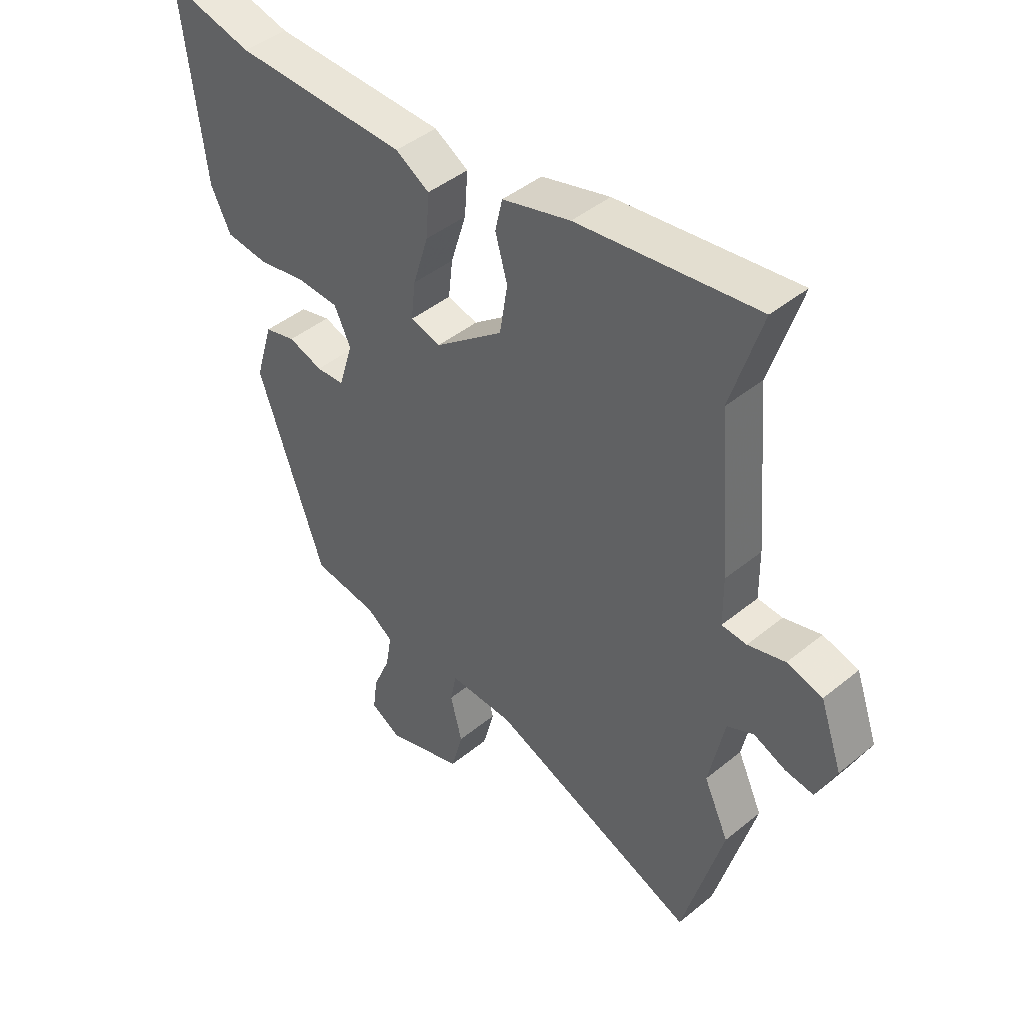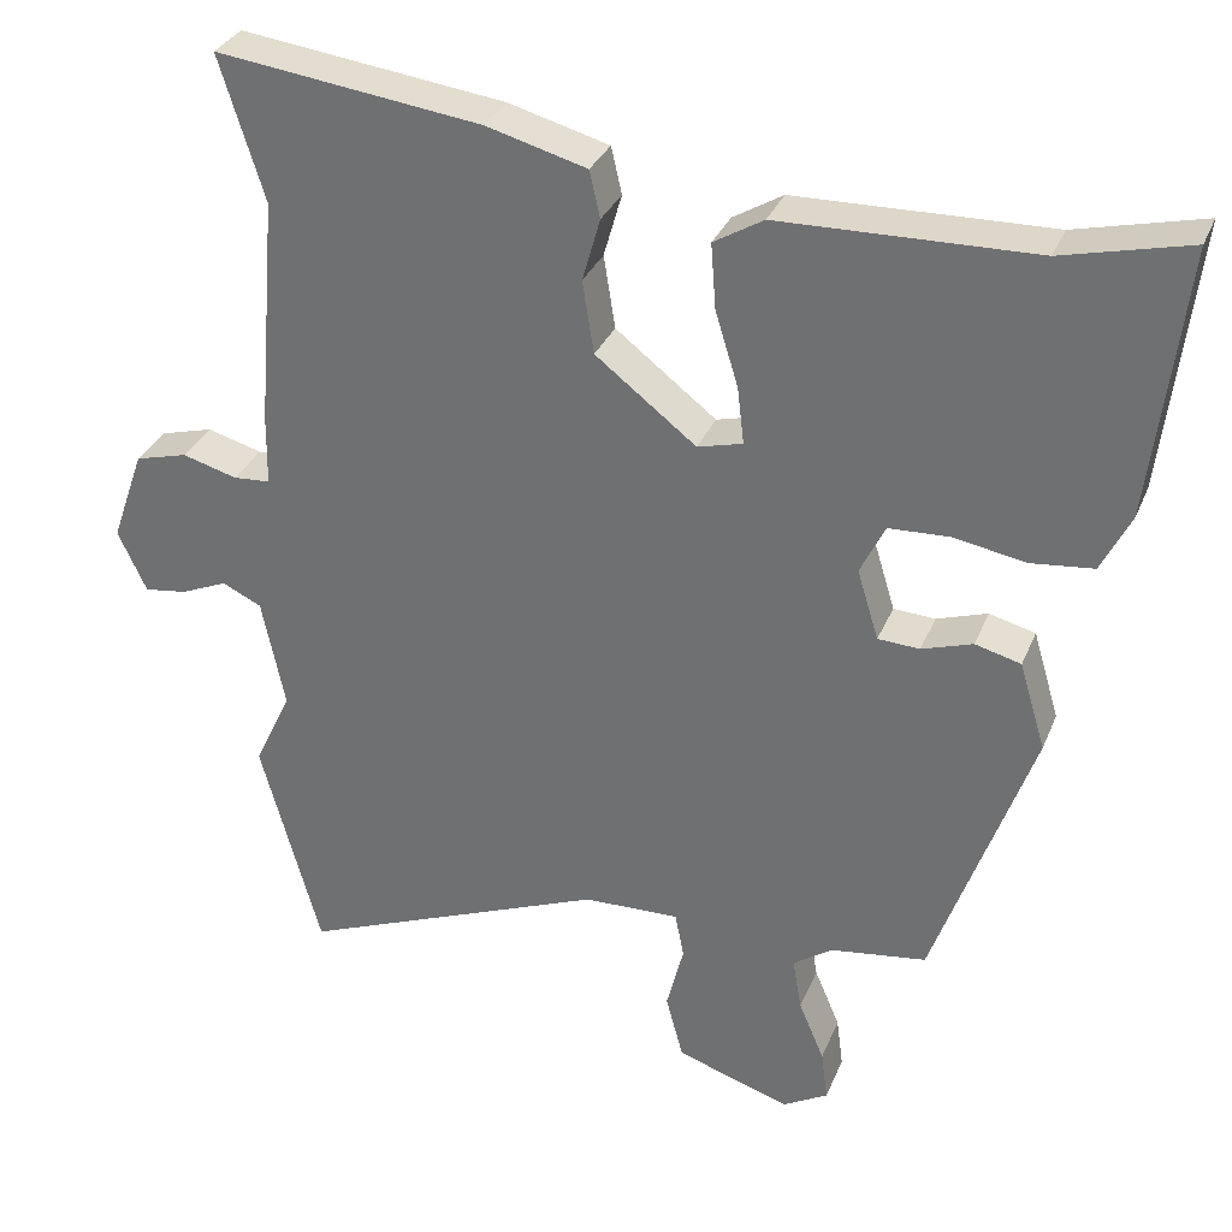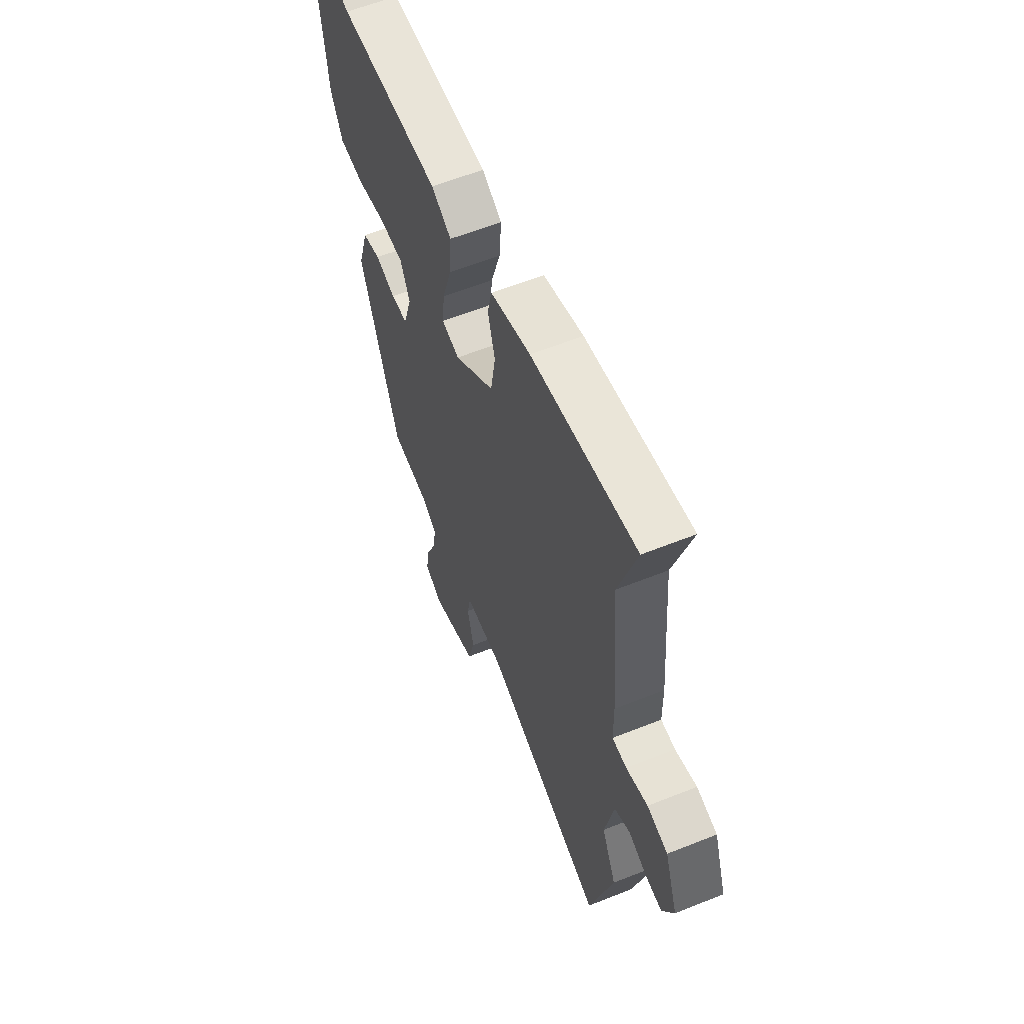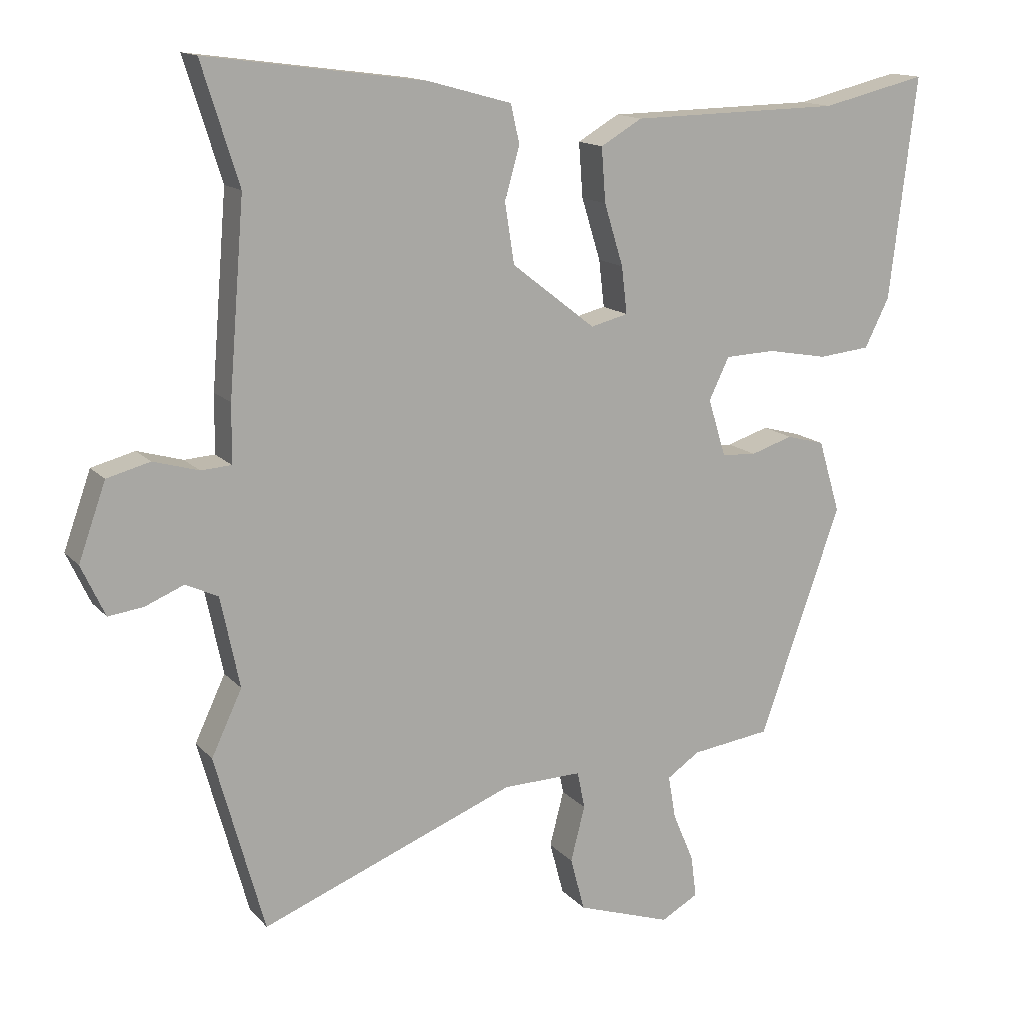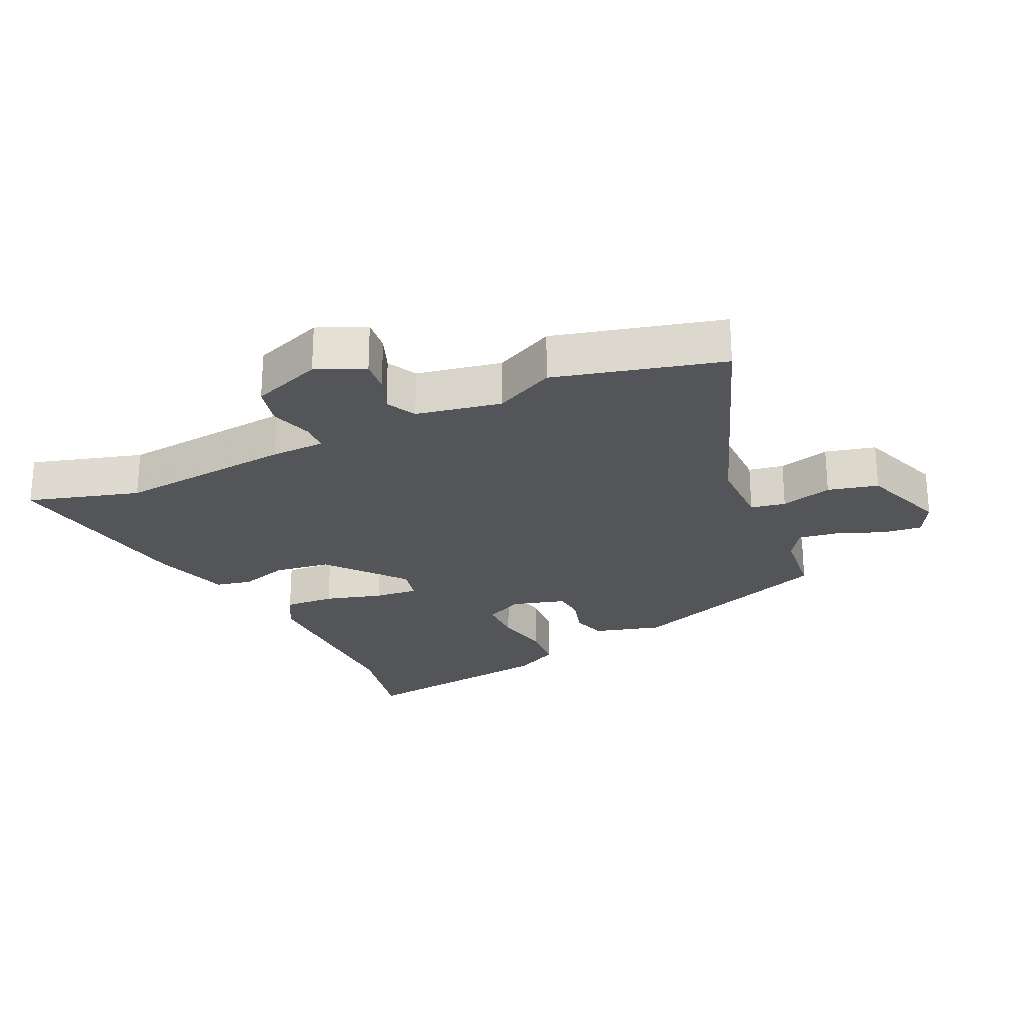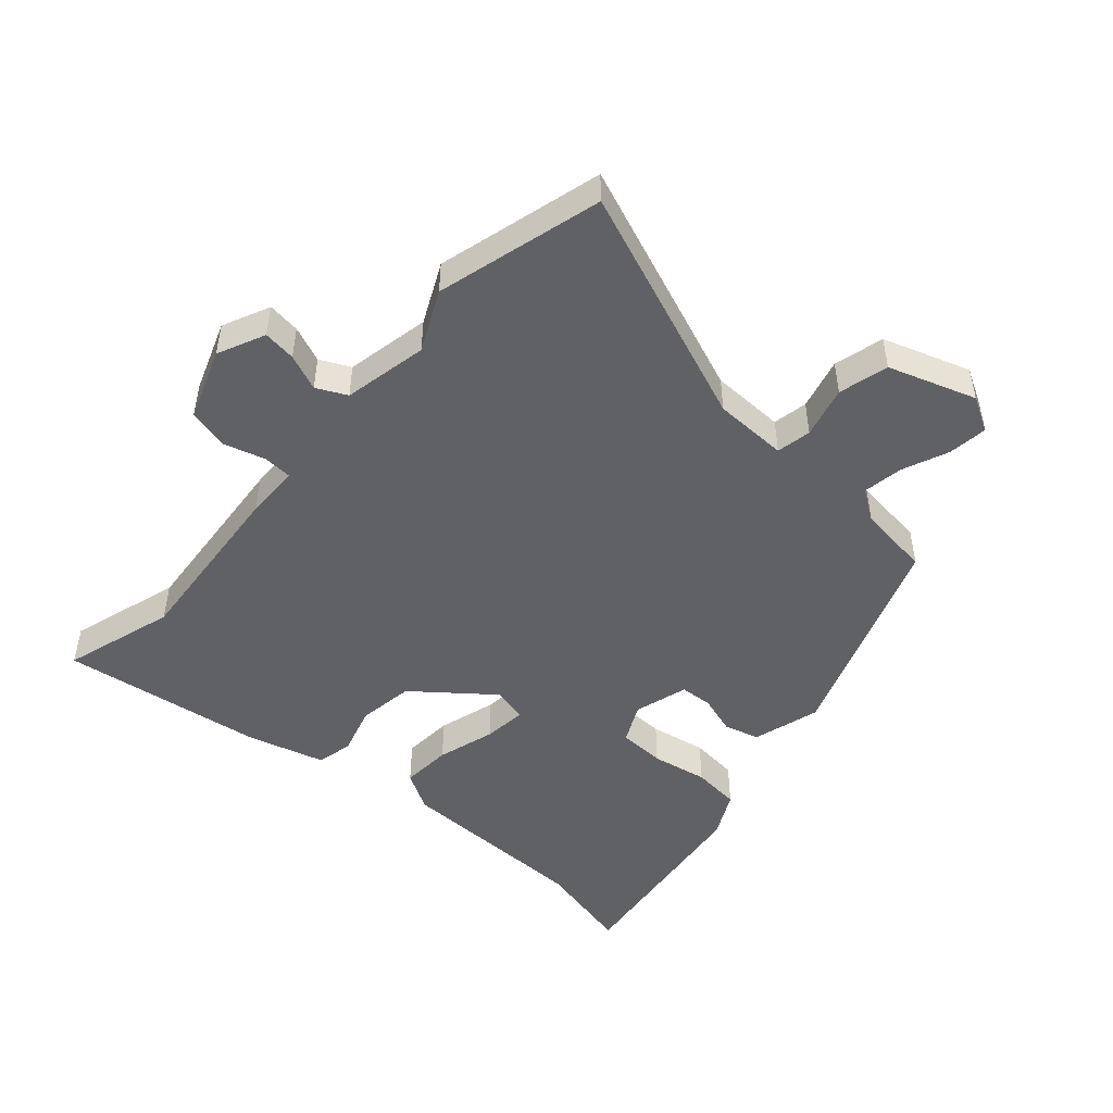
<metadata>
{"format":"obj","ext":"obj","renderer":"f3d","projection":"perspective","resolution":1024,"background":"white","views":[{"elev":44.0,"azim":46.3,"up":"+Z"},{"elev":31.6,"azim":-160.2,"up":"+Z"},{"elev":59.7,"azim":67.7,"up":"+Z"},{"elev":14.2,"azim":154.4,"up":"+Z"},{"elev":-24.5,"azim":116.2,"up":"+Y"},{"elev":-48.7,"azim":138.9,"up":"+Y"}]}
</metadata>
<code>
v -0.35 0.07 -0.464
v -0.47 0.07 -0.126
v -0.438 0.07 -0.019
v -0.382 0.07 -0.004
v -0.32 0.07 -0.024
v -0.269 0.07 -0.021
v -0.243 0.07 0.064
v -0.273 0.07 0.126
v -0.347 0.07 0.129
v -0.436 0.07 0.113
v -0.512 0.07 0.121
v -0.548 0.07 0.193
v -0.588 0.07 0.521
v -0.433 0.07 0.484
v -0.122 0.07 0.478
v -0.061 0.07 0.442
v -0.067 0.07 0.362
v -0.095 0.07 0.271
v -0.103 0.07 0.202
v -0.048 0.07 0.188
v 0.075 0.07 0.284
v 0.089 0.07 0.373
v 0.067 0.07 0.45
v 0.08 0.07 0.507
v 0.203 0.07 0.541
v 0.526 0.07 0.584
v 0.471 0.07 0.408
v 0.494 0.07 0.127
v 0.495 0.07 0.041
v 0.54 0.07 0.038
v 0.607 0.07 0.057
v 0.671 0.07 0.04
v 0.711 0.07 -0.073
v 0.676 0.07 -0.148
v 0.624 0.07 -0.141
v 0.567 0.07 -0.117
v 0.519 0.07 -0.14
v 0.491 0.07 -0.274
v 0.536 0.07 -0.37
v 0.463 0.07 -0.633
v 0.087 0.07 -0.484
v -0.03 0.07 -0.481
v -0.041 0.07 -0.536
v -0.02 0.07 -0.618
v -0.041 0.07 -0.697
v -0.18 0.07 -0.743
v -0.235 0.07 -0.712
v -0.227 0.07 -0.65
v -0.196 0.07 -0.577
v -0.185 0.07 -0.513
v -0.233 0.07 -0.48
v -0.35 0 -0.464
v -0.47 0 -0.126
v -0.438 0 -0.019
v -0.382 0 -0.004
v -0.32 0 -0.024
v -0.269 0 -0.021
v -0.243 0 0.064
v -0.273 0 0.126
v -0.347 0 0.129
v -0.436 0 0.113
v -0.512 0 0.121
v -0.548 0 0.193
v -0.588 0 0.521
v -0.433 0 0.484
v -0.122 0 0.478
v -0.061 0 0.442
v -0.067 0 0.362
v -0.095 0 0.271
v -0.103 0 0.202
v -0.048 0 0.188
v 0.075 0 0.284
v 0.089 0 0.373
v 0.067 0 0.45
v 0.08 0 0.507
v 0.203 0 0.541
v 0.526 0 0.584
v 0.471 0 0.408
v 0.494 0 0.127
v 0.495 0 0.041
v 0.54 0 0.038
v 0.607 0 0.057
v 0.671 0 0.04
v 0.711 0 -0.073
v 0.676 0 -0.148
v 0.624 0 -0.141
v 0.567 0 -0.117
v 0.519 0 -0.14
v 0.491 0 -0.274
v 0.536 0 -0.37
v 0.463 0 -0.633
v 0.087 0 -0.484
v -0.03 0 -0.481
v -0.041 0 -0.536
v -0.02 0 -0.618
v -0.041 0 -0.697
v -0.18 0 -0.743
v -0.235 0 -0.712
v -0.227 0 -0.65
v -0.196 0 -0.577
v -0.185 0 -0.513
v -0.233 0 -0.48
f 46 47 48 49
f 46 49 50
f 43 44 45 46
f 42 43 46 50
f 38 39 40 41
f 37 38 41 42
f 33 34 35 36
f 31 32 33 36
f 30 31 36 37
f 29 30 37 42
f 27 28 29 42
f 22 23 24 25
f 21 22 25 26
f 20 21 26 27
f 15 16 17 18
f 14 15 18 19
f 13 14 19
f 12 13 19
f 9 10 11 12
f 8 9 12 19
f 7 8 19 20
f 2 3 4 5
f 51 1 2 5
f 51 5 6
f 27 42 50 51
f 20 27 51
f 6 7 20 51
f 100 99 98 97
f 101 100 97
f 97 96 95 94
f 101 97 94 93
f 92 91 90 89
f 93 92 89 88
f 87 86 85 84
f 87 84 83 82
f 88 87 82 81
f 93 88 81 80
f 93 80 79 78
f 76 75 74 73
f 77 76 73 72
f 78 77 72 71
f 69 68 67 66
f 70 69 66 65
f 70 65 64
f 70 64 63
f 63 62 61 60
f 70 63 60 59
f 71 70 59 58
f 56 55 54 53
f 56 53 52 102
f 57 56 102
f 102 101 93 78
f 102 78 71
f 102 71 58 57
f 1 52 53 2
f 2 53 54 3
f 3 54 55 4
f 4 55 56 5
f 5 56 57 6
f 6 57 58 7
f 7 58 59 8
f 8 59 60 9
f 9 60 61 10
f 10 61 62 11
f 11 62 63 12
f 12 63 64 13
f 13 64 65 14
f 14 65 66 15
f 15 66 67 16
f 16 67 68 17
f 17 68 69 18
f 18 69 70 19
f 19 70 71 20
f 20 71 72 21
f 21 72 73 22
f 22 73 74 23
f 23 74 75 24
f 24 75 76 25
f 25 76 77 26
f 26 77 78 27
f 27 78 79 28
f 28 79 80 29
f 29 80 81 30
f 30 81 82 31
f 31 82 83 32
f 32 83 84 33
f 33 84 85 34
f 34 85 86 35
f 35 86 87 36
f 36 87 88 37
f 37 88 89 38
f 38 89 90 39
f 39 90 91 40
f 40 91 92 41
f 41 92 93 42
f 42 93 94 43
f 43 94 95 44
f 44 95 96 45
f 45 96 97 46
f 46 97 98 47
f 47 98 99 48
f 48 99 100 49
f 49 100 101 50
f 50 101 102 51
f 51 102 52 1

</code>
